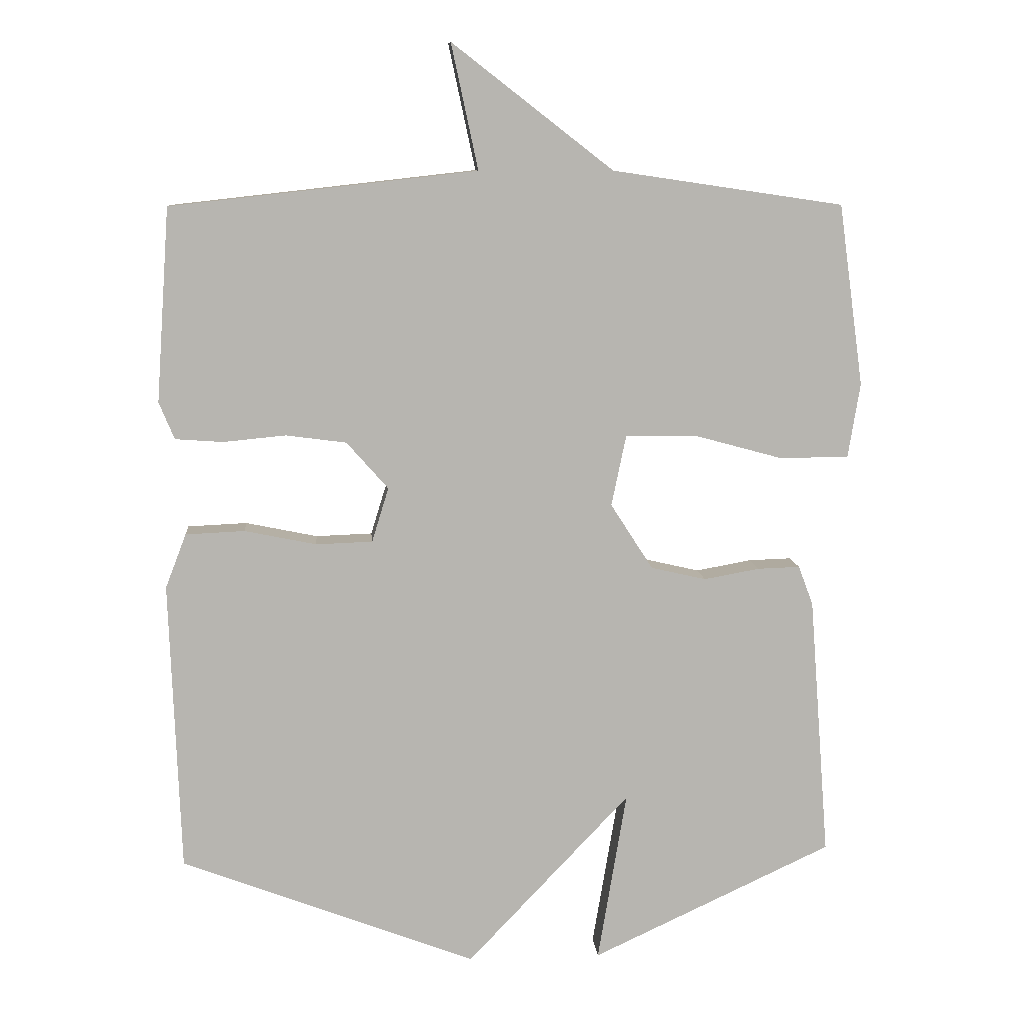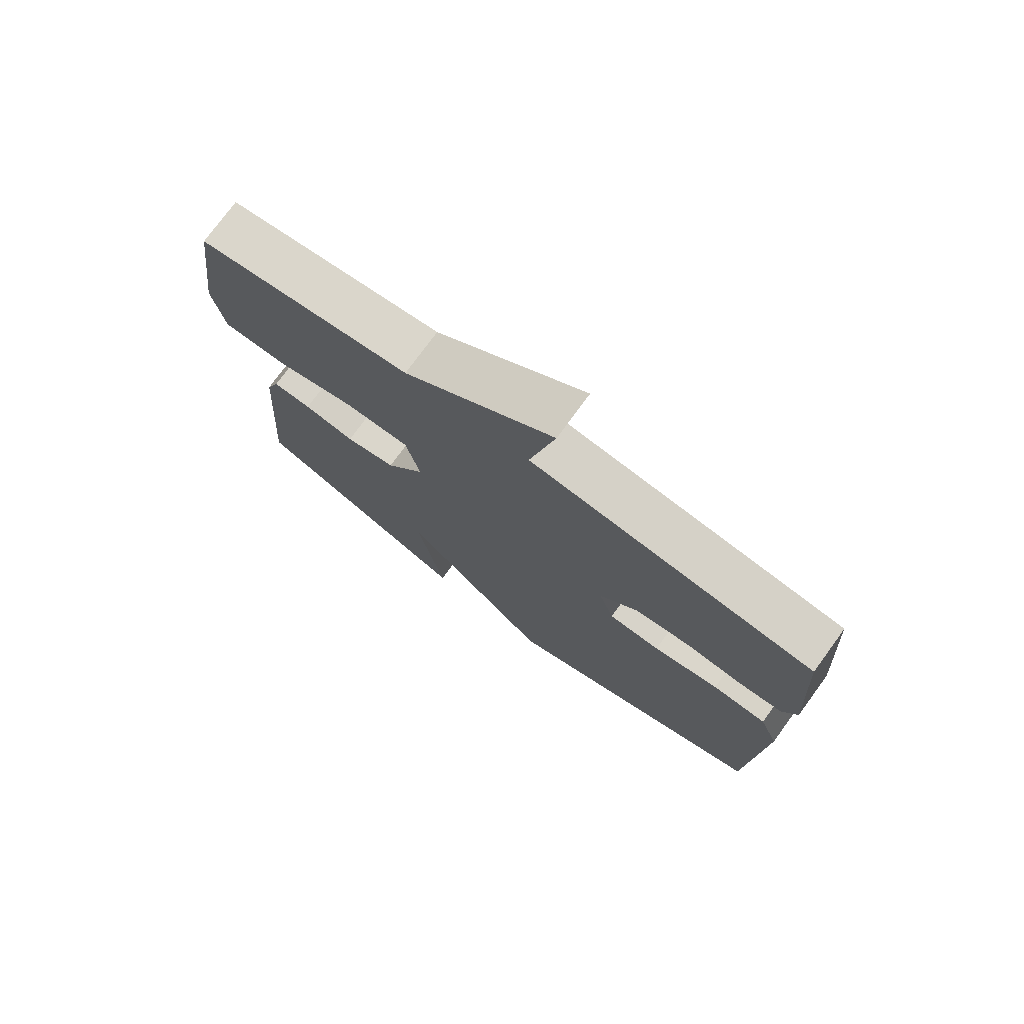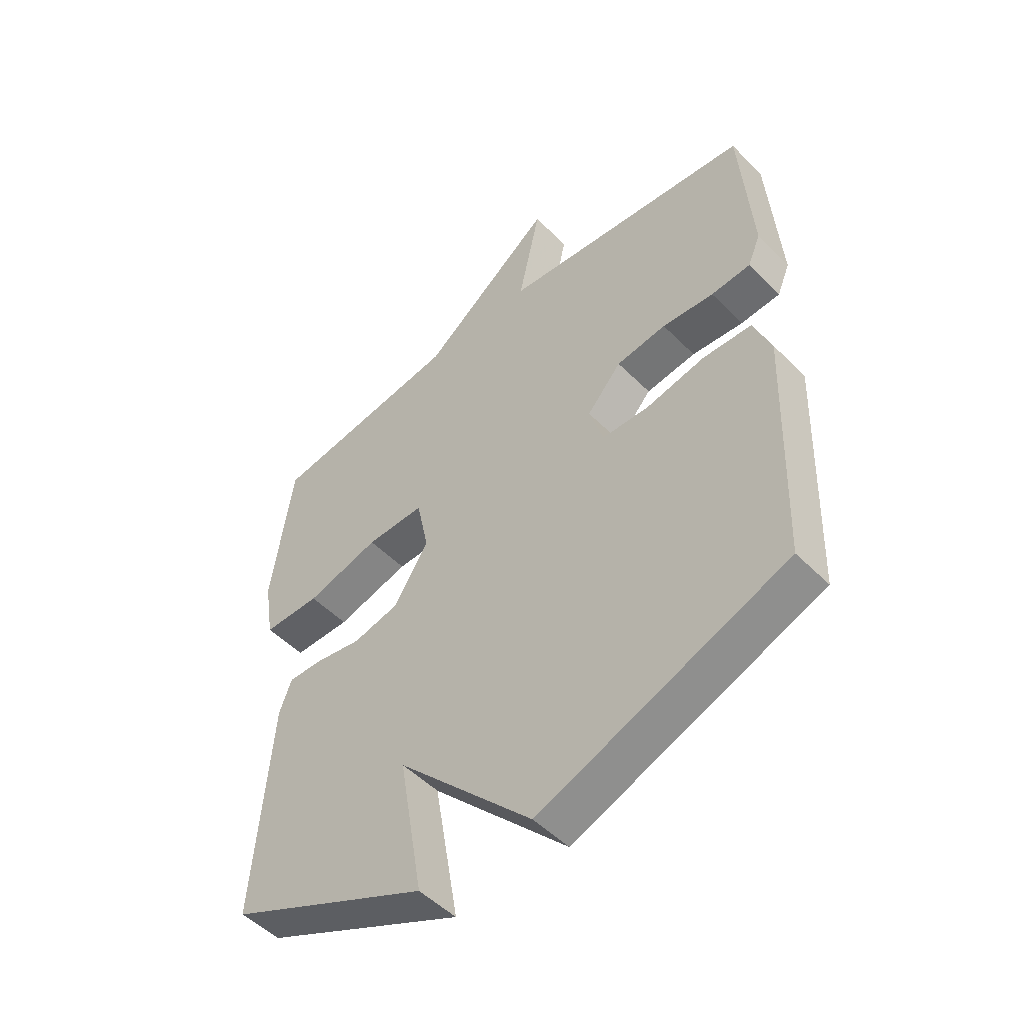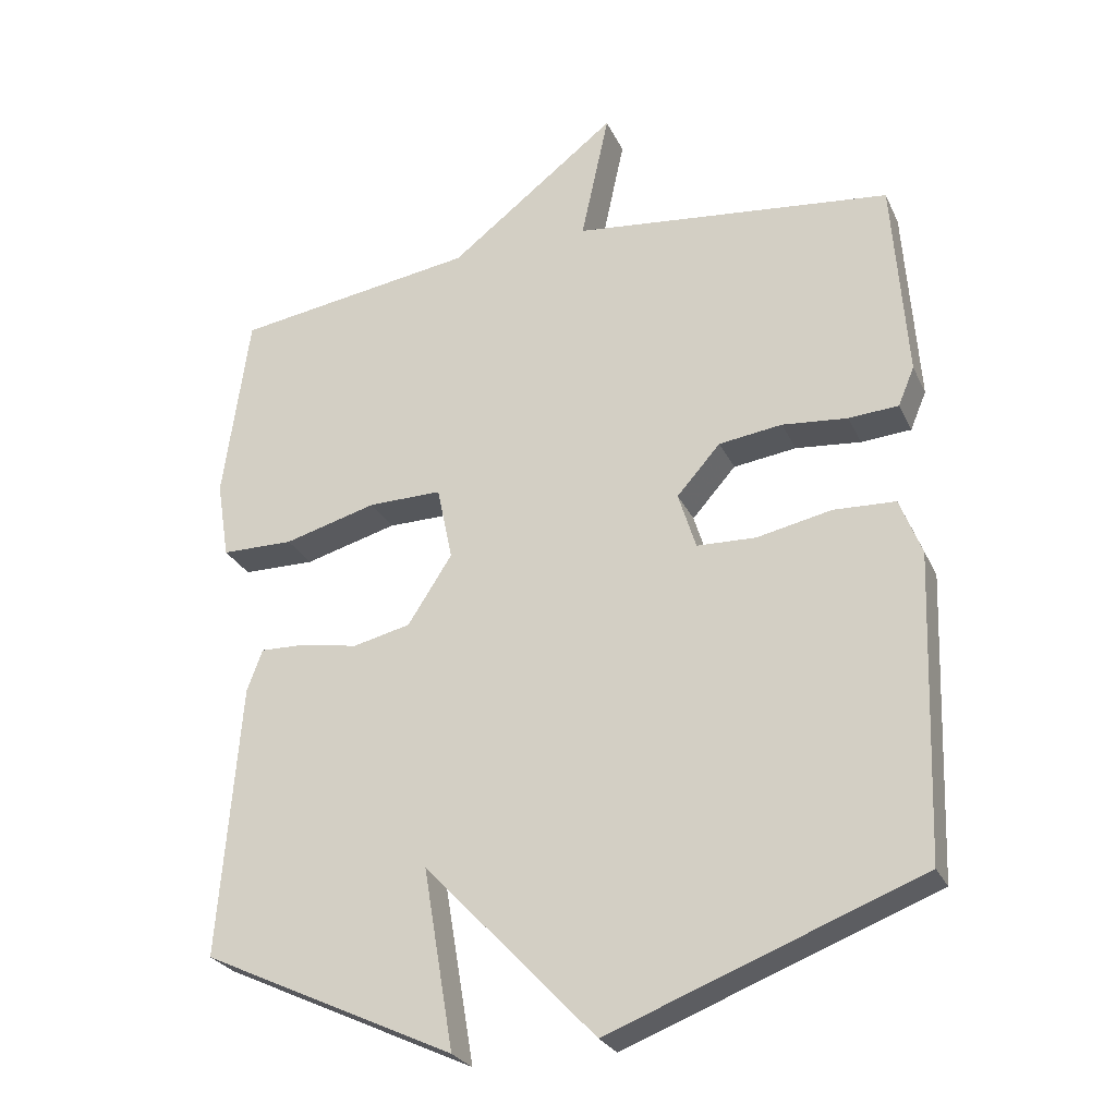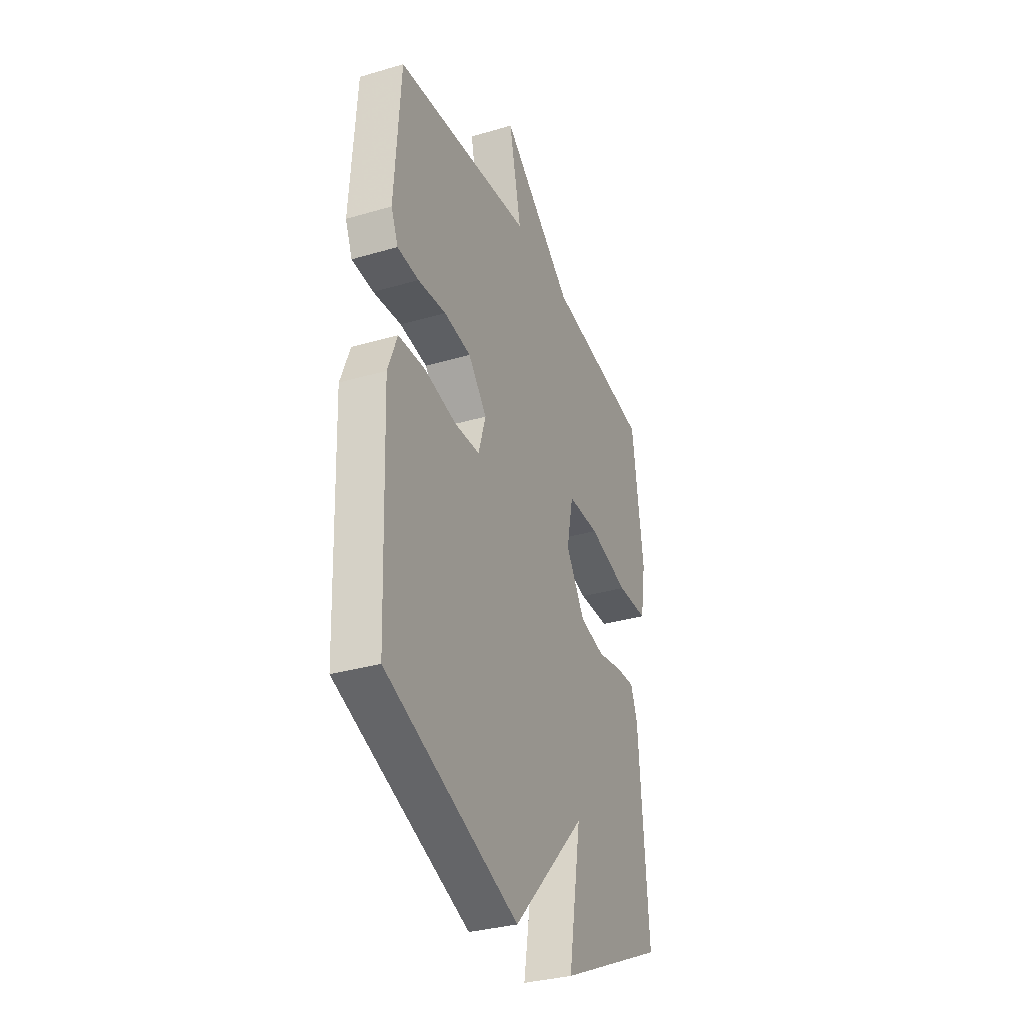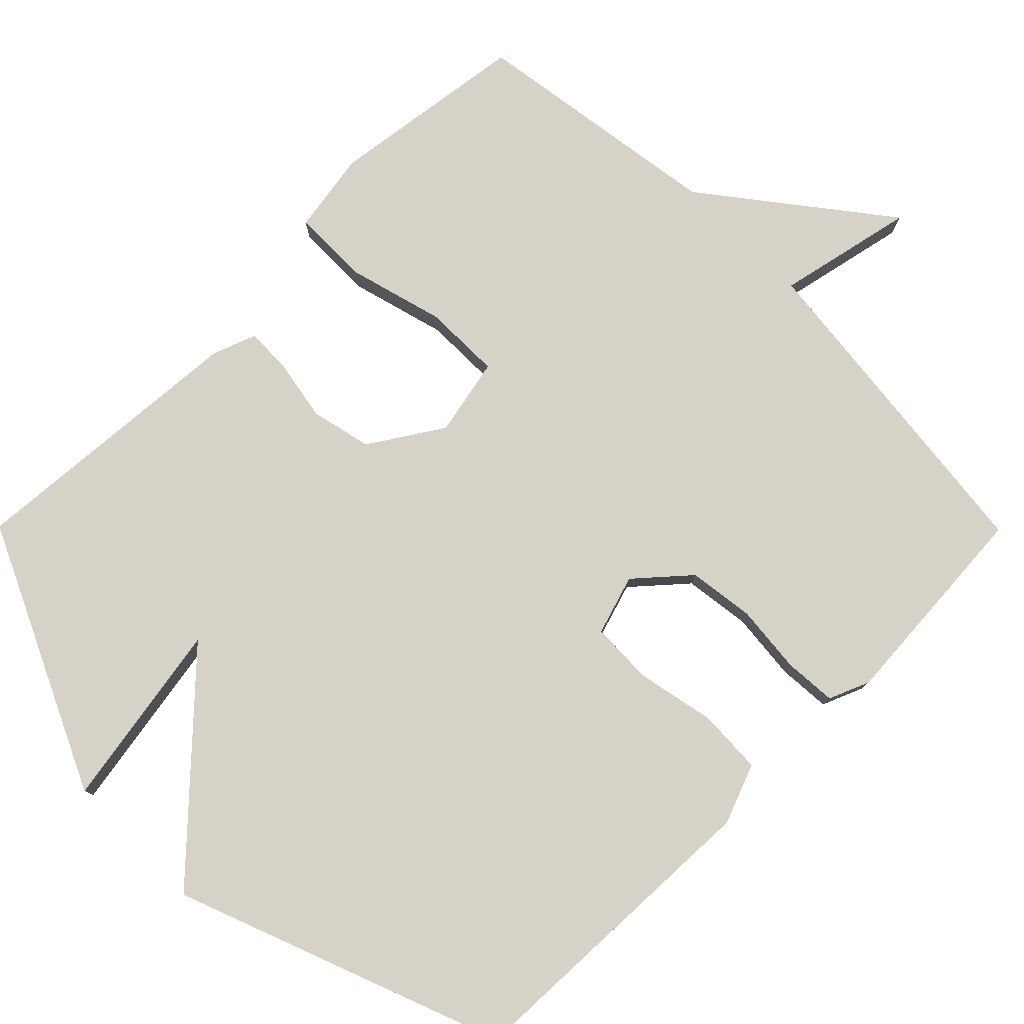
<metadata>
{"format":"obj","ext":"obj","renderer":"f3d","projection":"perspective","resolution":1024,"background":"white","views":[{"elev":9.6,"azim":-4.6,"up":"+Z"},{"elev":76.0,"azim":-143.8,"up":"+Z"},{"elev":-50.8,"azim":-137.4,"up":"+Z"},{"elev":-26.8,"azim":-159.1,"up":"+Z"},{"elev":-33.0,"azim":-67.9,"up":"+Z"},{"elev":78.6,"azim":-134.8,"up":"+Y"}]}
</metadata>
<code>
v -0.5 0.07 0.5
v -0.044 0.07 0.551
v -0.084 0.07 0.737
v 0.156 0.07 0.551
v 0.5 0.07 0.5
v 0.537 0.07 0.23
v 0.519 0.07 0.119
v 0.416 0.07 0.118
v 0.284 0.07 0.154
v 0.179 0.07 0.155
v 0.157 0.07 0.049
v 0.22 0.07 -0.049
v 0.302 0.07 -0.068
v 0.385 0.07 -0.053
v 0.448 0.07 -0.051
v 0.47 0.07 -0.11
v 0.5 0.07 -0.5
v 0.141 0.07 -0.668
v 0.184 0.07 -0.412
v -0.059 0.07 -0.668
v -0.5 0.07 -0.5
v -0.516 0.07 -0.068
v -0.485 0.07 0.013
v -0.397 0.07 0.017
v -0.29 0.07 -0.005
v -0.206 0.07 -0.002
v -0.181 0.07 0.079
v -0.243 0.07 0.149
v -0.333 0.07 0.161
v -0.426 0.07 0.152
v -0.497 0.07 0.157
v -0.52 0.07 0.212
v -0.5 0 0.5
v -0.044 0 0.551
v -0.084 0 0.737
v 0.156 0 0.551
v 0.5 0 0.5
v 0.537 0 0.23
v 0.519 0 0.119
v 0.416 0 0.118
v 0.284 0 0.154
v 0.179 0 0.155
v 0.157 0 0.049
v 0.22 0 -0.049
v 0.302 0 -0.068
v 0.385 0 -0.053
v 0.448 0 -0.051
v 0.47 0 -0.11
v 0.5 0 -0.5
v 0.141 0 -0.668
v 0.184 0 -0.412
v -0.059 0 -0.668
v -0.5 0 -0.5
v -0.516 0 -0.068
v -0.485 0 0.013
v -0.397 0 0.017
v -0.29 0 -0.005
v -0.206 0 -0.002
v -0.181 0 0.079
v -0.243 0 0.149
v -0.333 0 0.161
v -0.426 0 0.152
v -0.497 0 0.157
v -0.52 0 0.212
f 32 1 2
f 31 32 2
f 30 31 2
f 29 30 2
f 28 29 2
f 27 28 2
f 23 24 25
f 22 23 25
f 21 22 25
f 20 21 25
f 19 20 25
f 19 25 26
f 17 18 19
f 16 17 19
f 15 16 19
f 14 15 19
f 13 14 19
f 12 13 19 26
f 11 12 26 27
f 7 8 9
f 6 7 9
f 5 6 9
f 4 5 9
f 4 9 10
f 3 4 10
f 2 3 10
f 2 10 11 27
f 34 33 64
f 34 64 63
f 34 63 62
f 34 62 61
f 34 61 60
f 34 60 59
f 57 56 55
f 57 55 54
f 57 54 53
f 57 53 52
f 57 52 51
f 58 57 51
f 51 50 49
f 51 49 48
f 51 48 47
f 51 47 46
f 51 46 45
f 58 51 45 44
f 59 58 44 43
f 41 40 39
f 41 39 38
f 41 38 37
f 41 37 36
f 42 41 36
f 42 36 35
f 42 35 34
f 59 43 42 34
f 1 33 34 2
f 2 34 35 3
f 3 35 36 4
f 4 36 37 5
f 5 37 38 6
f 6 38 39 7
f 7 39 40 8
f 8 40 41 9
f 9 41 42 10
f 10 42 43 11
f 11 43 44 12
f 12 44 45 13
f 13 45 46 14
f 14 46 47 15
f 15 47 48 16
f 16 48 49 17
f 17 49 50 18
f 18 50 51 19
f 19 51 52 20
f 20 52 53 21
f 21 53 54 22
f 22 54 55 23
f 23 55 56 24
f 24 56 57 25
f 25 57 58 26
f 26 58 59 27
f 27 59 60 28
f 28 60 61 29
f 29 61 62 30
f 30 62 63 31
f 31 63 64 32
f 32 64 33 1

</code>
